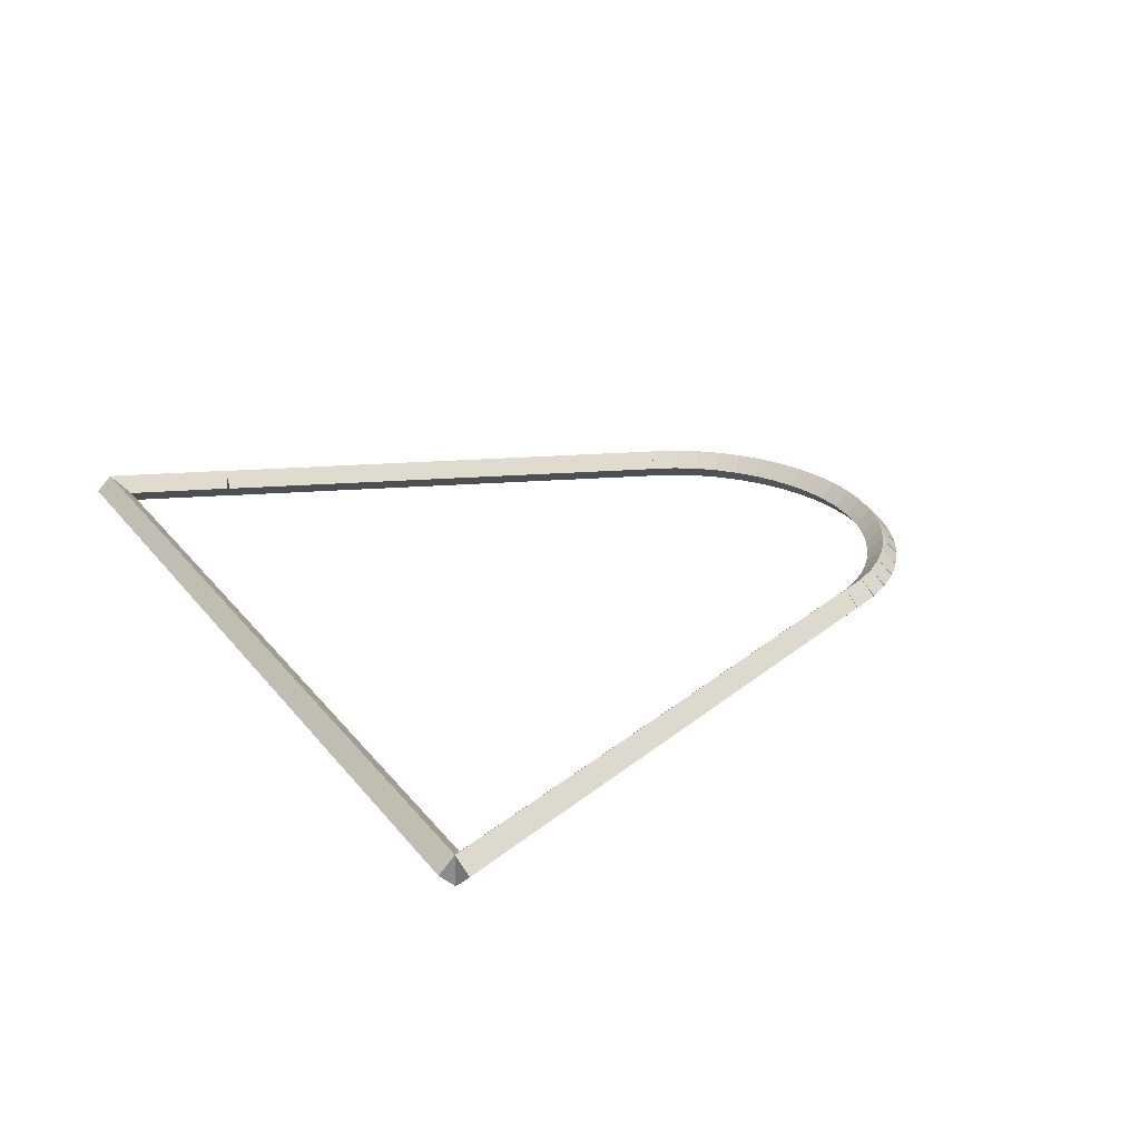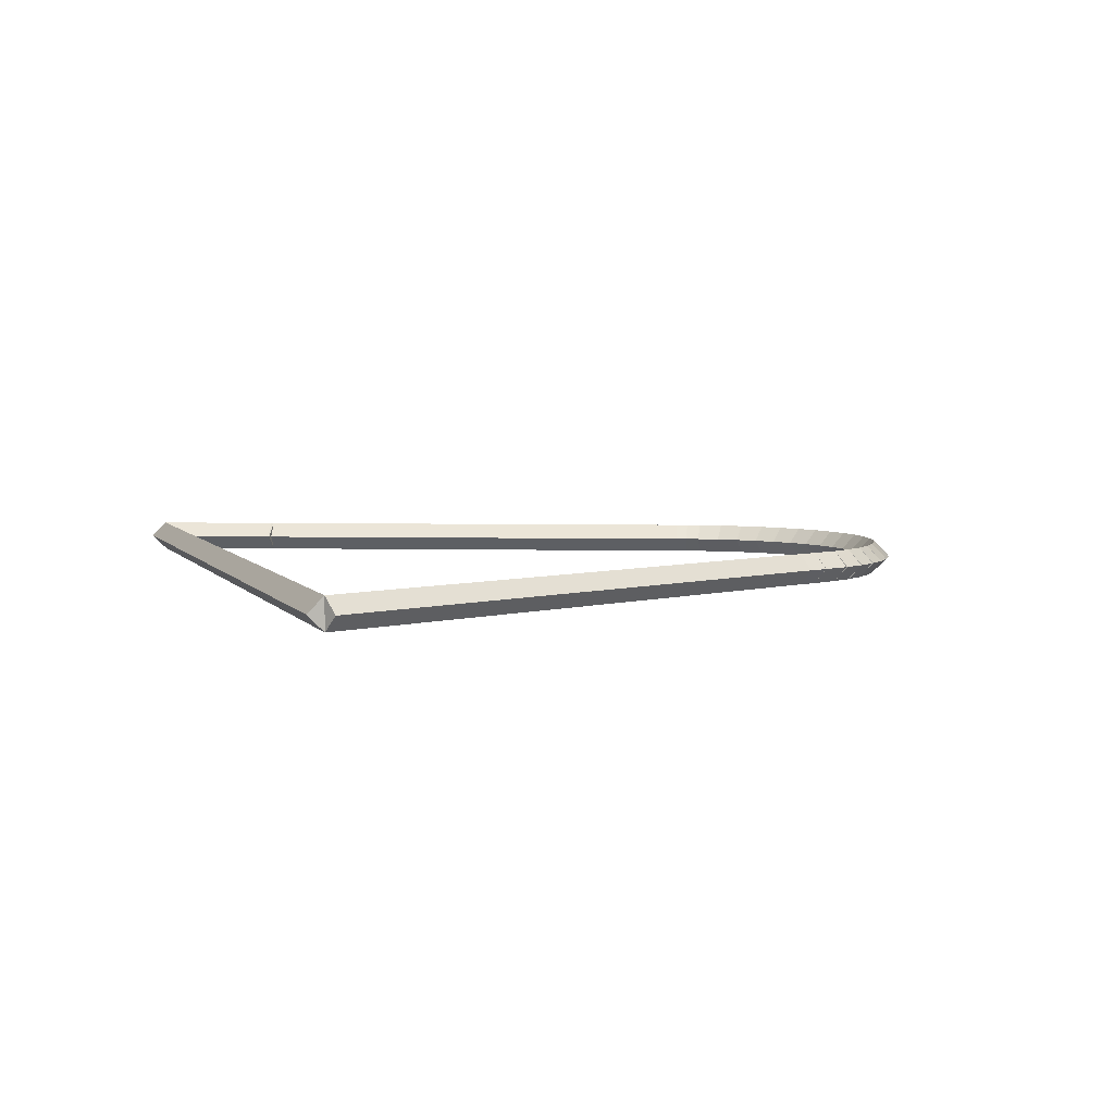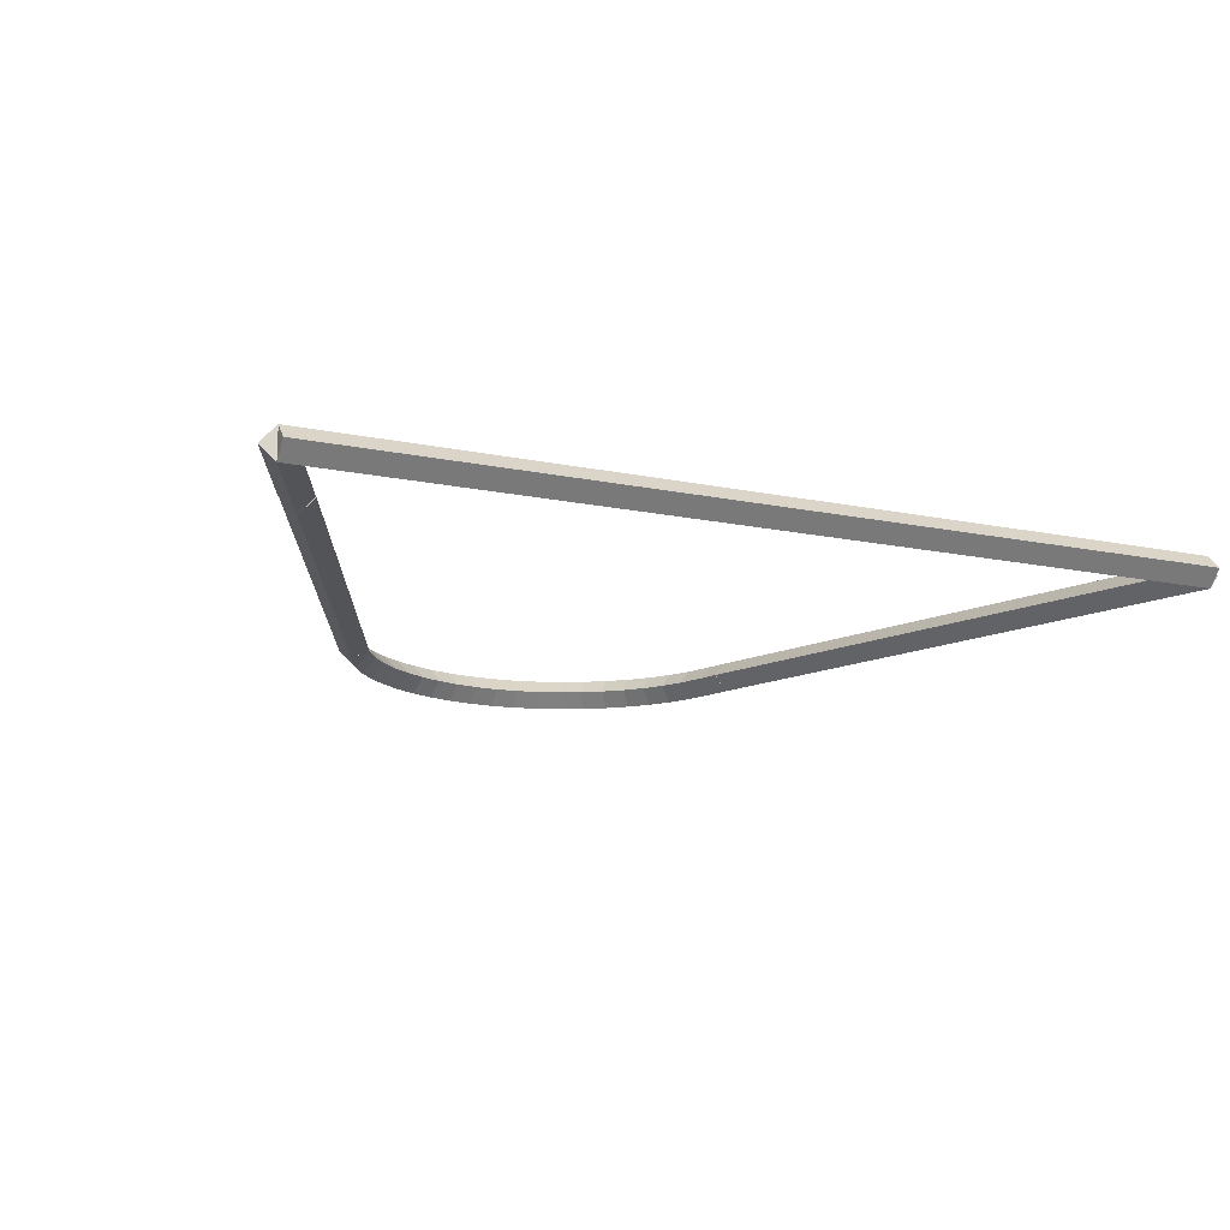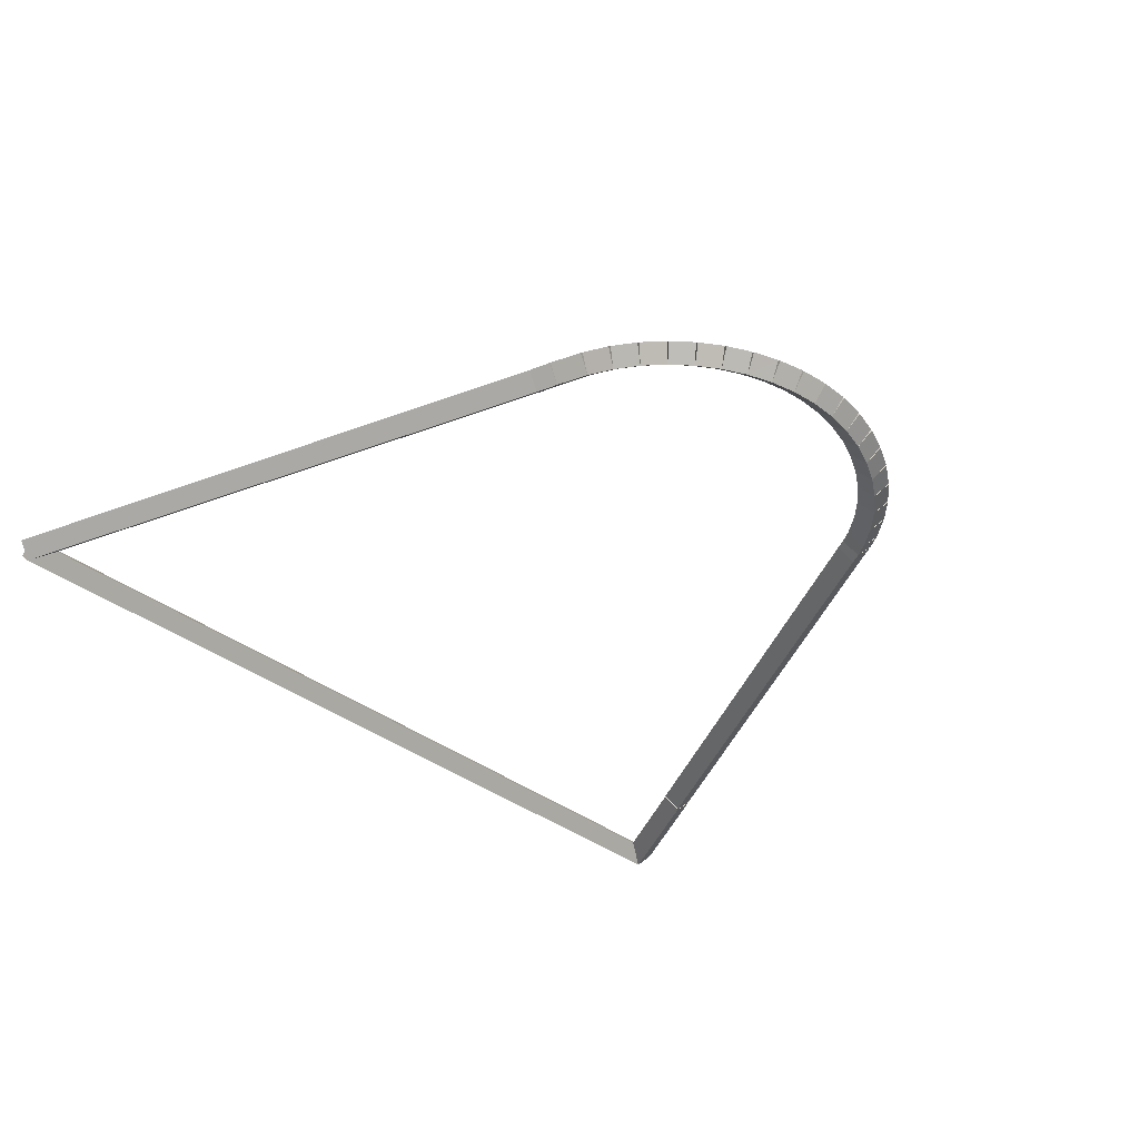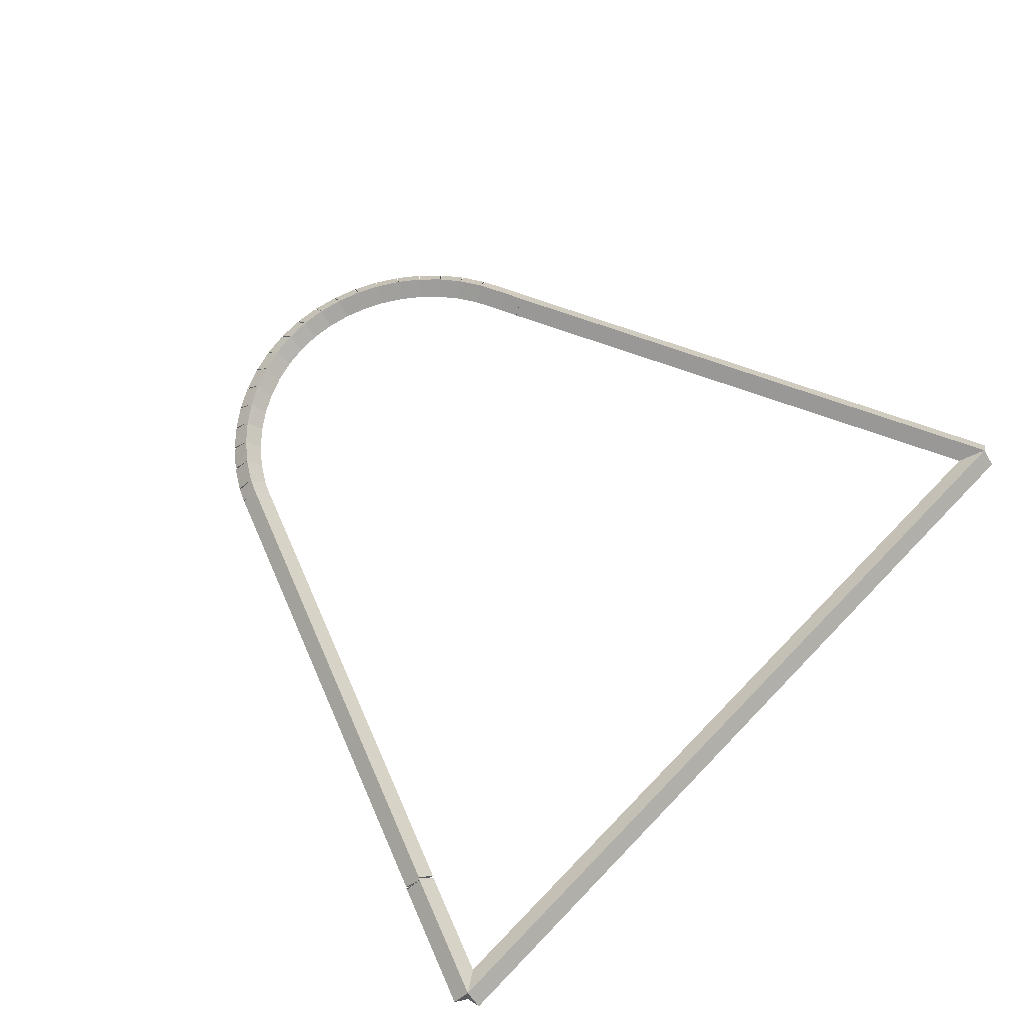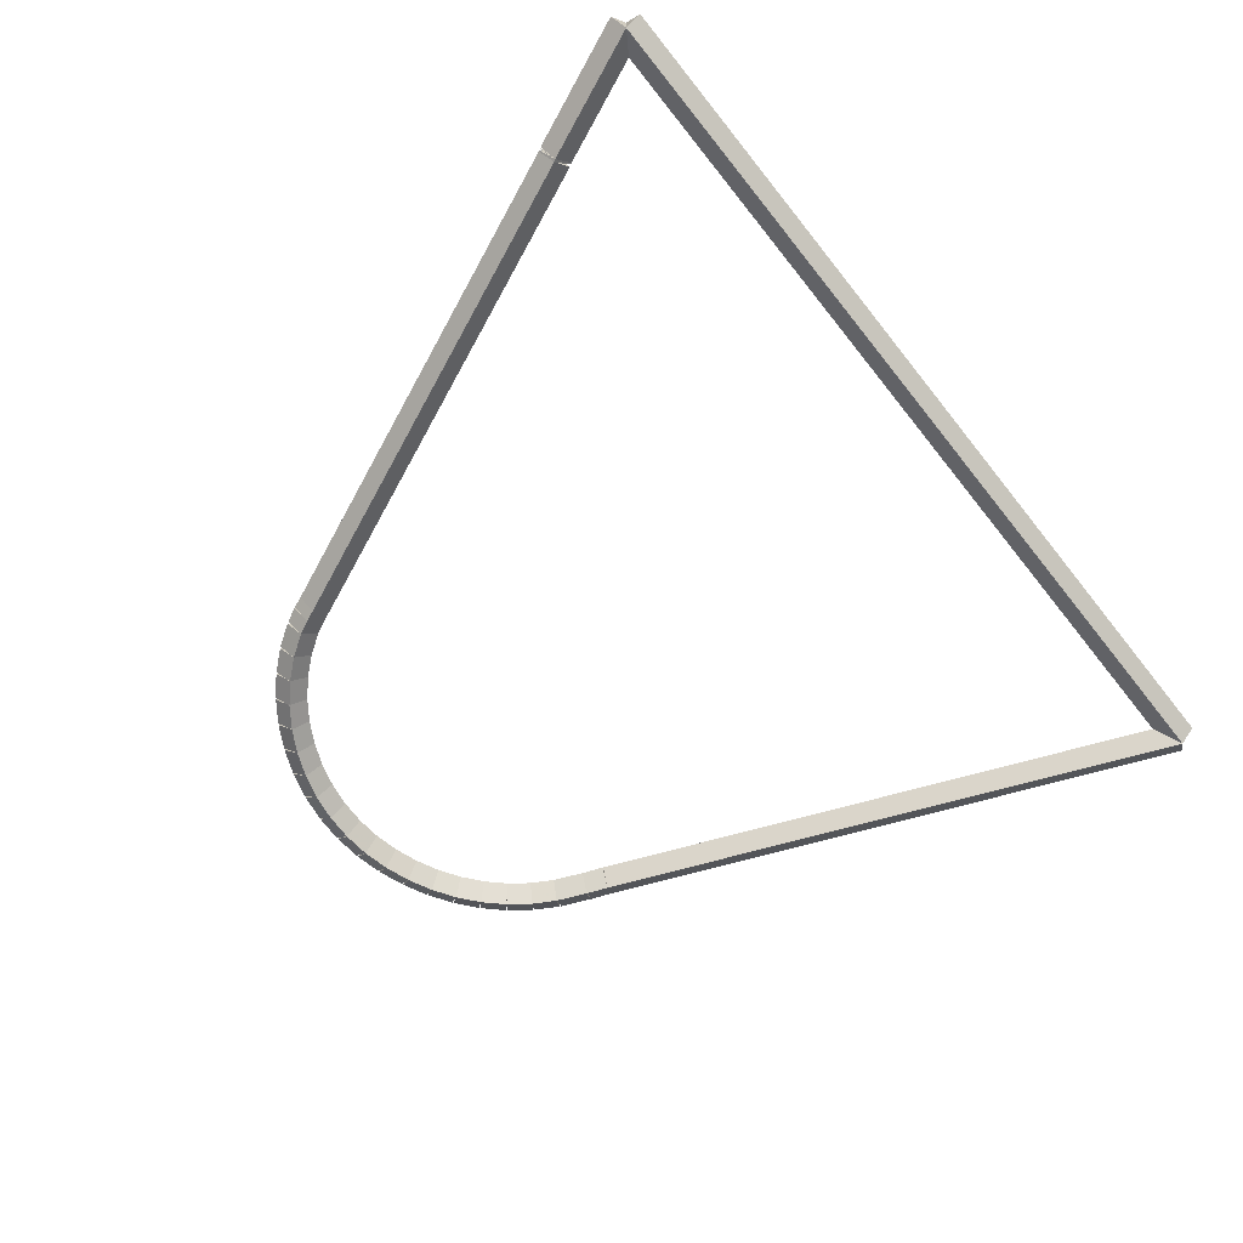
<metadata>
{"format":"obj","ext":"obj","renderer":"f3d","projection":"perspective","resolution":1024,"background":"white","views":[{"elev":26.4,"azim":-119.3,"up":"+Z"},{"elev":5.1,"azim":-109.0,"up":"+Z"},{"elev":-15.3,"azim":156.3,"up":"+Z"},{"elev":-39.9,"azim":-42.3,"up":"+Z"},{"elev":64.6,"azim":133.6,"up":"+Z"},{"elev":-68.0,"azim":128.5,"up":"+Z"}]}
</metadata>
<code>
g base_node_196_171_0
v -47.45 12.83 53.88
v -47.43 12.93 53.78
v -47.45 12.83 53.68
v -47.47 12.74 53.78
v -47.29 12.8 53.88
v -47.27 12.9 53.78
v -47.29 12.8 53.68
v -47.31 12.7 53.78
f 1 2 3 4
f 6 2 1 5
f 5 1 4 8
f 6 5 8 7
f 8 4 3 7
f 7 3 2 6
g base_node_196_171_0
v -47.61 12.89 53.88
v -47.58 12.98 53.78
v -47.61 12.89 53.68
v -47.64 12.79 53.78
v -47.45 12.83 53.88
v -47.42 12.93 53.78
v -47.45 12.83 53.68
v -47.49 12.74 53.78
f 9 10 11 12
f 14 10 9 13
f 13 9 12 16
f 14 13 16 15
f 16 12 11 15
f 15 11 10 14
g base_node_196_171_0
v -47.76 12.96 53.88
v -47.72 13.05 53.78
v -47.76 12.96 53.68
v -47.8 12.87 53.78
v -47.61 12.89 53.88
v -47.57 12.98 53.78
v -47.61 12.89 53.68
v -47.65 12.8 53.78
f 17 18 19 20
f 22 18 17 21
f 21 17 20 24
f 22 21 24 23
f 24 20 19 23
f 23 19 18 22
g base_node_196_171_0
v -47.9 13.05 53.88
v -47.85 13.13 53.78
v -47.9 13.05 53.68
v -47.95 12.96 53.78
v -47.76 12.96 53.88
v -47.71 13.05 53.78
v -47.76 12.96 53.68
v -47.81 12.88 53.78
f 25 26 27 28
f 30 26 25 29
f 29 25 28 32
f 30 29 32 31
f 32 28 27 31
f 31 27 26 30
g base_node_196_171_0
v -48.03 13.15 53.88
v -47.97 13.23 53.78
v -48.03 13.15 53.68
v -48.09 13.08 53.78
v -47.9 13.05 53.88
v -47.84 13.13 53.78
v -47.9 13.05 53.68
v -47.96 12.97 53.78
f 33 34 35 36
f 38 34 33 37
f 37 33 36 40
f 38 37 40 39
f 40 36 35 39
f 39 35 34 38
g base_node_196_171_0
v -48.14 13.27 53.88
v -48.07 13.34 53.78
v -48.14 13.27 53.68
v -48.22 13.2 53.78
v -48.03 13.15 53.88
v -47.96 13.22 53.78
v -48.03 13.15 53.68
v -48.1 13.08 53.78
f 41 42 43 44
f 46 42 41 45
f 45 41 44 48
f 46 45 48 47
f 48 44 43 47
f 47 43 42 46
g base_node_196_171_0
v -48.24 13.4 53.88
v -48.16 13.46 53.78
v -48.24 13.4 53.68
v -48.32 13.34 53.78
v -48.14 13.27 53.88
v -48.07 13.33 53.78
v -48.14 13.27 53.68
v -48.22 13.21 53.78
f 49 50 51 52
f 54 50 49 53
f 53 49 52 56
f 54 53 56 55
f 56 52 51 55
f 55 51 50 54
g base_node_196_171_0
v -48.33 13.55 53.88
v -48.24 13.6 53.78
v -48.33 13.55 53.68
v -48.41 13.5 53.78
v -48.24 13.4 53.88
v -48.16 13.45 53.78
v -48.24 13.4 53.68
v -48.33 13.35 53.78
f 57 58 59 60
f 62 58 57 61
f 61 57 60 64
f 62 61 64 63
f 64 60 59 63
f 63 59 58 62
g base_node_196_171_0
v -48.41 13.73 53.88
v -48.32 13.77 53.78
v -48.41 13.73 53.68
v -48.5 13.69 53.78
v -48.33 13.55 53.88
v -48.24 13.59 53.78
v -48.33 13.55 53.68
v -48.42 13.51 53.78
f 65 66 67 68
f 70 66 65 69
f 69 65 68 72
f 70 69 72 71
f 72 68 67 71
f 71 67 66 70
g base_node_196_171_0
v -48.46 13.86 53.88
v -48.36 13.9 53.78
v -48.46 13.86 53.68
v -48.55 13.83 53.78
v -48.41 13.73 53.88
v -48.31 13.77 53.78
v -48.41 13.73 53.68
v -48.5 13.7 53.78
f 73 74 75 76
f 78 74 73 77
f 77 73 76 80
f 78 77 80 79
f 80 76 75 79
f 79 75 74 78
g base_node_196_171_0
v -49.92 17.35 53.88
v -49.83 17.39 53.78
v -49.92 17.35 53.68
v -50.01 17.32 53.78
v -48.46 13.86 53.88
v -48.37 13.9 53.78
v -48.46 13.86 53.68
v -48.55 13.82 53.78
f 81 82 83 84
f 86 82 81 85
f 85 81 84 88
f 86 85 88 87
f 88 84 83 87
f 87 83 82 86
g base_node_196_171_0
v -44.26 17.35 53.88
v -44.26 17.25 53.78
v -44.26 17.35 53.68
v -44.26 17.45 53.78
v -49.92 17.35 53.88
v -49.92 17.25 53.78
v -49.92 17.35 53.68
v -49.92 17.45 53.78
f 89 90 91 92
f 94 90 89 93
f 93 89 92 96
f 94 93 96 95
f 96 92 91 95
f 95 91 90 94
g base_node_196_171_0
v -44.58 16.58 53.88
v -44.67 16.62 53.78
v -44.58 16.58 53.68
v -44.49 16.54 53.78
v -44.26 17.35 53.88
v -44.35 17.39 53.78
v -44.26 17.35 53.68
v -44.17 17.32 53.78
f 97 98 99 100
f 102 98 97 101
f 101 97 100 104
f 102 101 104 103
f 104 100 99 103
f 103 99 98 102
g base_node_196_171_0
v -44.58 16.58 53.88
v -44.67 16.62 53.78
v -44.58 16.58 53.68
v -44.49 16.53 53.78
v -44.58 16.58 53.88
v -44.67 16.62 53.78
v -44.58 16.58 53.68
v -44.49 16.53 53.78
f 105 106 107 108
f 110 106 105 109
f 109 105 108 112
f 110 109 112 111
f 112 108 107 111
f 111 107 106 110
g base_node_196_171_0
v -44.59 16.56 53.88
v -44.68 16.61 53.78
v -44.59 16.56 53.68
v -44.51 16.51 53.78
v -44.58 16.58 53.88
v -44.67 16.63 53.78
v -44.58 16.58 53.68
v -44.5 16.52 53.78
f 113 114 115 116
f 118 114 113 117
f 117 113 116 120
f 118 117 120 119
f 120 116 115 119
f 119 115 114 118
g base_node_196_171_0
v -45.81 13.65 53.88
v -45.91 13.68 53.78
v -45.81 13.65 53.68
v -45.72 13.61 53.78
v -44.59 16.56 53.88
v -44.68 16.6 53.78
v -44.59 16.56 53.68
v -44.5 16.52 53.78
f 121 122 123 124
f 126 122 121 125
f 125 121 124 128
f 126 125 128 127
f 128 124 123 127
f 127 123 122 126
g base_node_196_171_0
v -45.84 13.57 53.88
v -45.93 13.61 53.78
v -45.84 13.57 53.68
v -45.75 13.54 53.78
v -45.81 13.65 53.88
v -45.91 13.68 53.78
v -45.81 13.65 53.68
v -45.72 13.61 53.78
f 129 130 131 132
f 134 130 129 133
f 133 129 132 136
f 134 133 136 135
f 136 132 131 135
f 135 131 130 134
g base_node_196_171_0
v -45.89 13.48 53.88
v -45.98 13.53 53.78
v -45.89 13.48 53.68
v -45.8 13.44 53.78
v -45.84 13.57 53.88
v -45.93 13.62 53.78
v -45.84 13.57 53.68
v -45.75 13.53 53.78
f 137 138 139 140
f 142 138 137 141
f 141 137 140 144
f 142 141 144 143
f 144 140 139 143
f 143 139 138 142
g base_node_196_171_0
v -45.98 13.35 53.88
v -46.06 13.4 53.78
v -45.98 13.35 53.68
v -45.89 13.29 53.78
v -45.89 13.48 53.88
v -45.97 13.54 53.78
v -45.89 13.48 53.68
v -45.8 13.43 53.78
f 145 146 147 148
f 150 146 145 149
f 149 145 148 152
f 150 149 152 151
f 152 148 147 151
f 151 147 146 150
g base_node_196_171_0
v -46.08 13.22 53.88
v -46.16 13.29 53.78
v -46.08 13.22 53.68
v -46.01 13.16 53.78
v -45.98 13.35 53.88
v -46.05 13.41 53.78
v -45.98 13.35 53.68
v -45.9 13.28 53.78
f 153 154 155 156
f 158 154 153 157
f 157 153 156 160
f 158 157 160 159
f 160 156 155 159
f 159 155 154 158
g base_node_196_171_0
v -46.2 13.11 53.88
v -46.27 13.18 53.78
v -46.2 13.11 53.68
v -46.14 13.03 53.78
v -46.08 13.22 53.88
v -46.15 13.29 53.78
v -46.08 13.22 53.68
v -46.01 13.15 53.78
f 161 162 163 164
f 166 162 161 165
f 165 161 164 168
f 166 165 168 167
f 168 164 163 167
f 167 163 162 166
g base_node_196_171_0
v -46.34 13.01 53.88
v -46.4 13.09 53.78
v -46.34 13.01 53.68
v -46.28 12.93 53.78
v -46.2 13.11 53.88
v -46.26 13.19 53.78
v -46.2 13.11 53.68
v -46.14 13.03 53.78
f 169 170 171 172
f 174 170 169 173
f 173 169 172 176
f 174 173 176 175
f 176 172 171 175
f 175 171 170 174
g base_node_196_171_0
v -46.48 12.93 53.88
v -46.53 13.02 53.78
v -46.48 12.93 53.68
v -46.43 12.84 53.78
v -46.34 13.01 53.88
v -46.39 13.1 53.78
v -46.34 13.01 53.68
v -46.29 12.92 53.78
f 177 178 179 180
f 182 178 177 181
f 181 177 180 184
f 182 181 184 183
f 184 180 179 183
f 183 179 178 182
g base_node_196_171_0
v -46.63 12.86 53.88
v -46.67 12.96 53.78
v -46.63 12.86 53.68
v -46.6 12.77 53.78
v -46.48 12.93 53.88
v -46.52 13.02 53.78
v -46.48 12.93 53.68
v -46.44 12.84 53.78
f 185 186 187 188
f 190 186 185 189
f 189 185 188 192
f 190 189 192 191
f 192 188 187 191
f 191 187 186 190
g base_node_196_171_0
v -46.79 12.82 53.88
v -46.82 12.91 53.78
v -46.79 12.82 53.68
v -46.77 12.72 53.78
v -46.63 12.86 53.88
v -46.66 12.96 53.78
v -46.63 12.86 53.68
v -46.61 12.77 53.78
f 193 194 195 196
f 198 194 193 197
f 197 193 196 200
f 198 197 200 199
f 200 196 195 199
f 199 195 194 198
g base_node_196_171_0
v -46.96 12.79 53.88
v -46.97 12.89 53.78
v -46.96 12.79 53.68
v -46.94 12.69 53.78
v -46.79 12.82 53.88
v -46.81 12.92 53.78
v -46.79 12.82 53.68
v -46.78 12.72 53.78
f 201 202 203 204
f 206 202 201 205
f 205 201 204 208
f 206 205 208 207
f 208 204 203 207
f 207 203 202 206
g base_node_196_171_0
v -47.12 12.78 53.88
v -47.13 12.88 53.78
v -47.12 12.78 53.68
v -47.12 12.68 53.78
v -46.96 12.79 53.88
v -46.96 12.89 53.78
v -46.96 12.79 53.68
v -46.95 12.69 53.78
f 209 210 211 212
f 214 210 209 213
f 213 209 212 216
f 214 213 216 215
f 216 212 211 215
f 215 211 210 214
g base_node_196_171_0
v -47.29 12.8 53.88
v -47.28 12.9 53.78
v -47.29 12.8 53.68
v -47.3 12.7 53.78
v -47.12 12.78 53.88
v -47.12 12.88 53.78
v -47.12 12.78 53.68
v -47.13 12.68 53.78
f 217 218 219 220
f 222 218 217 221
f 221 217 220 224
f 222 221 224 223
f 224 220 219 223
f 223 219 218 222

</code>
